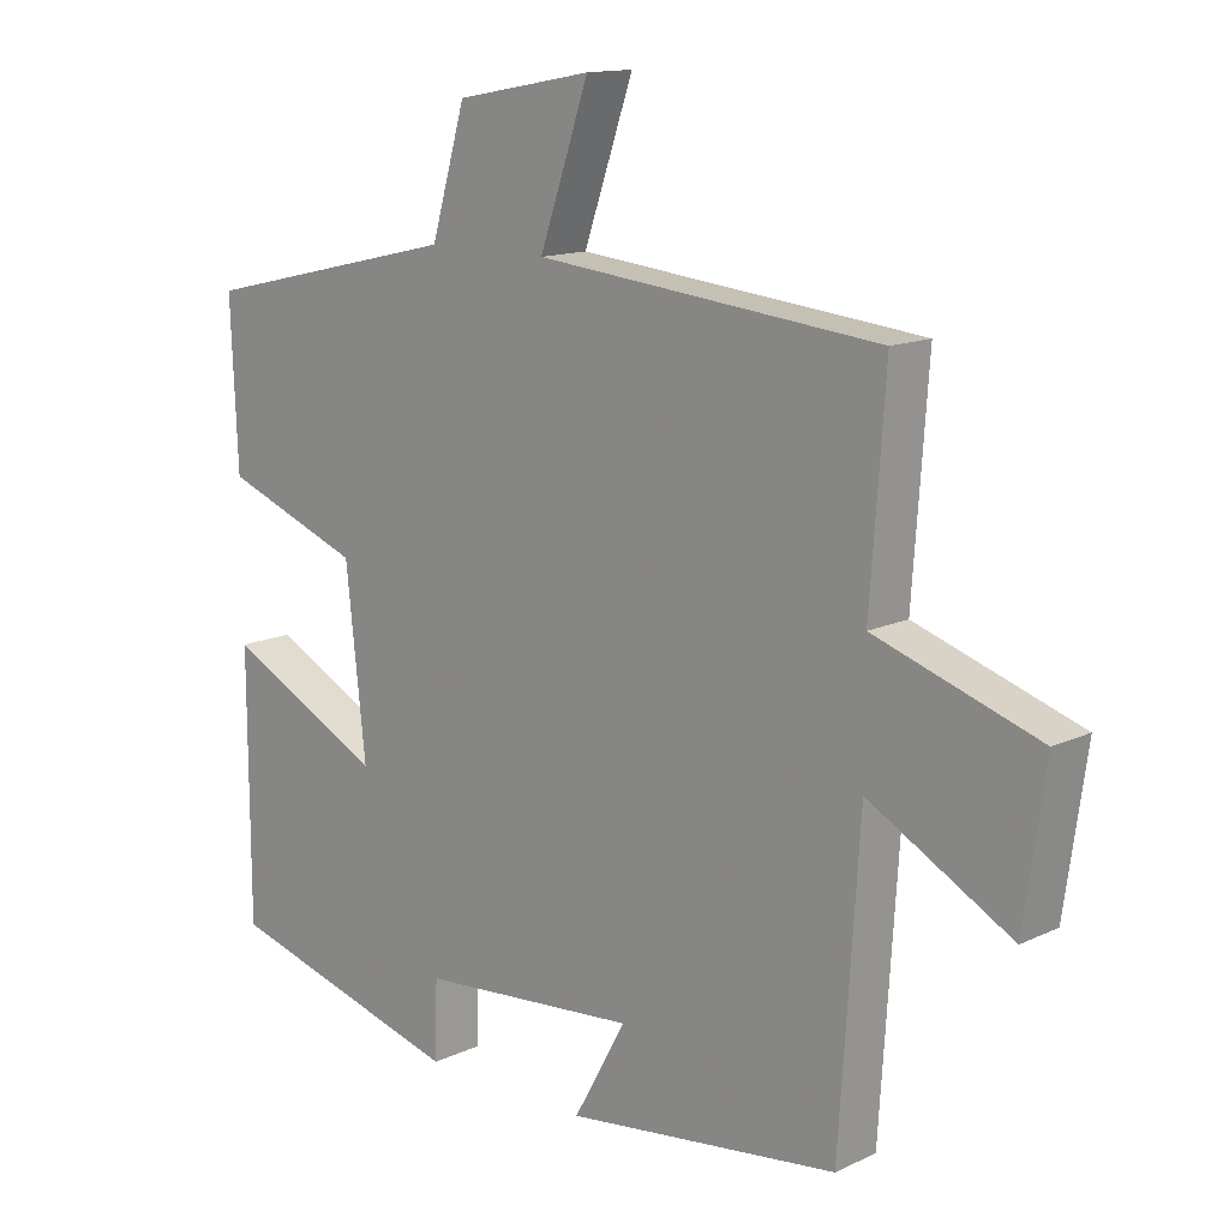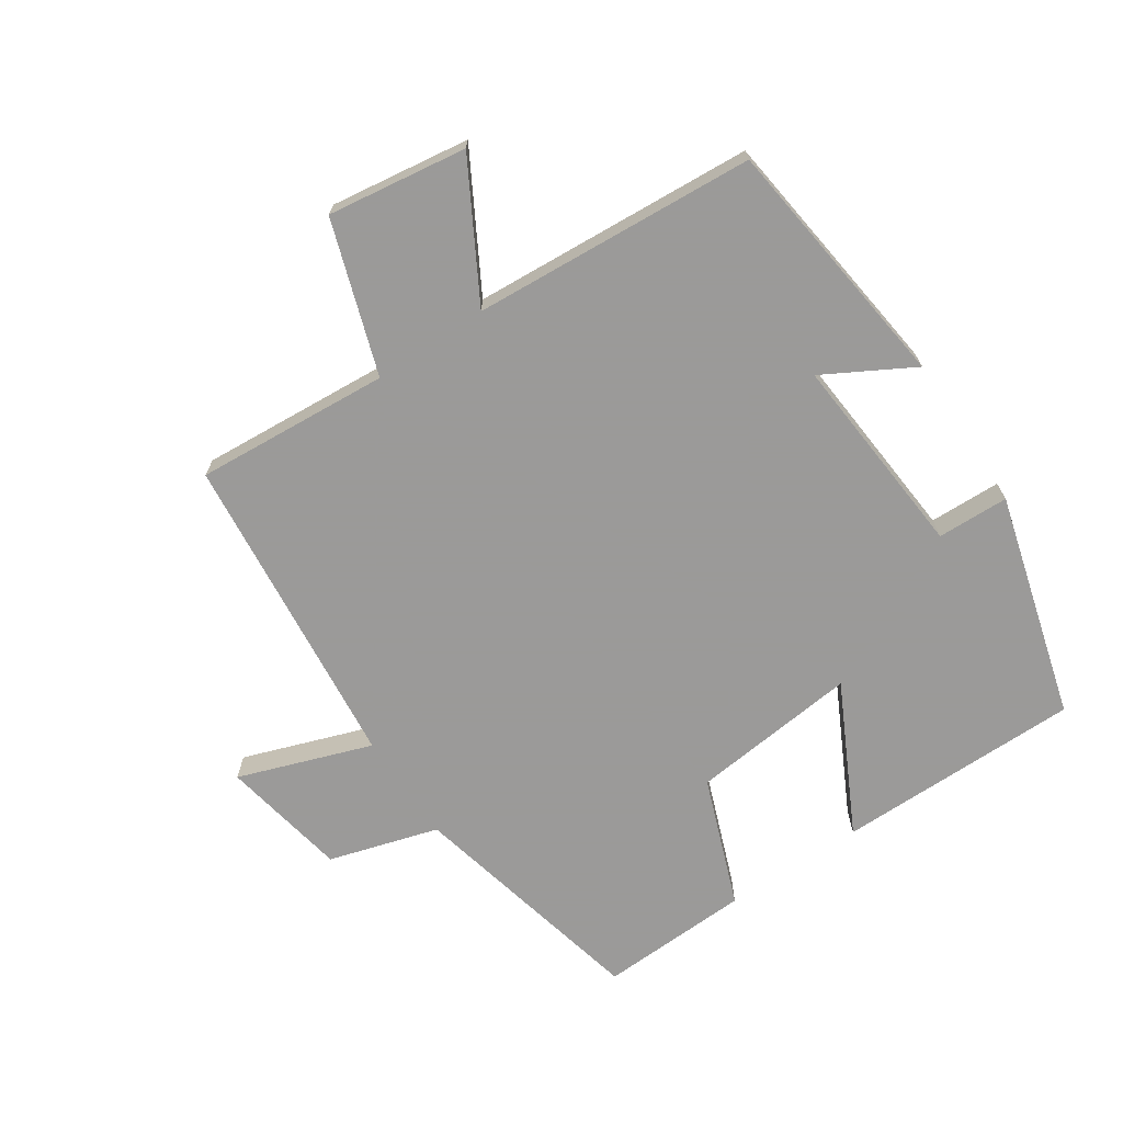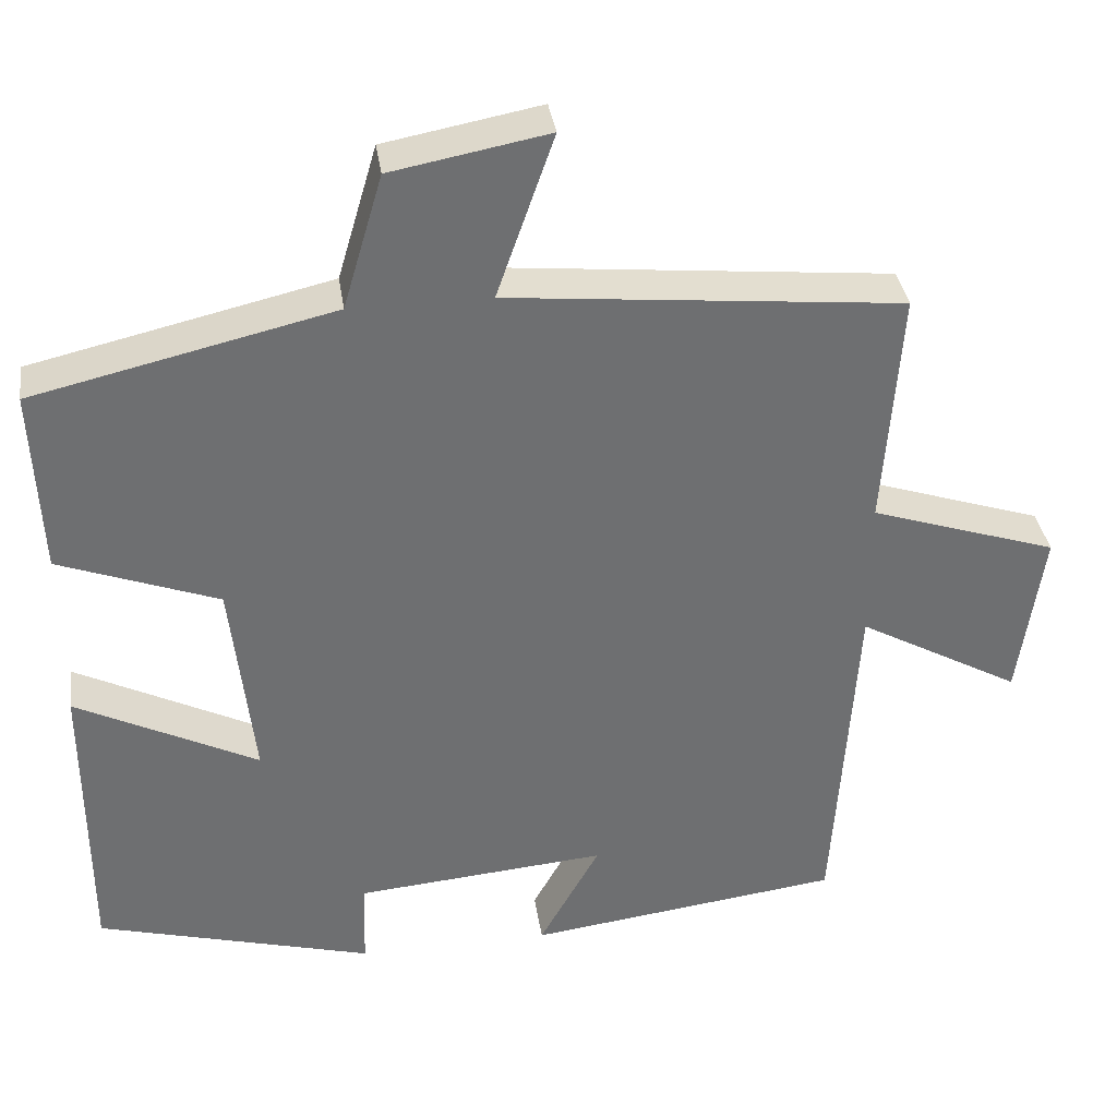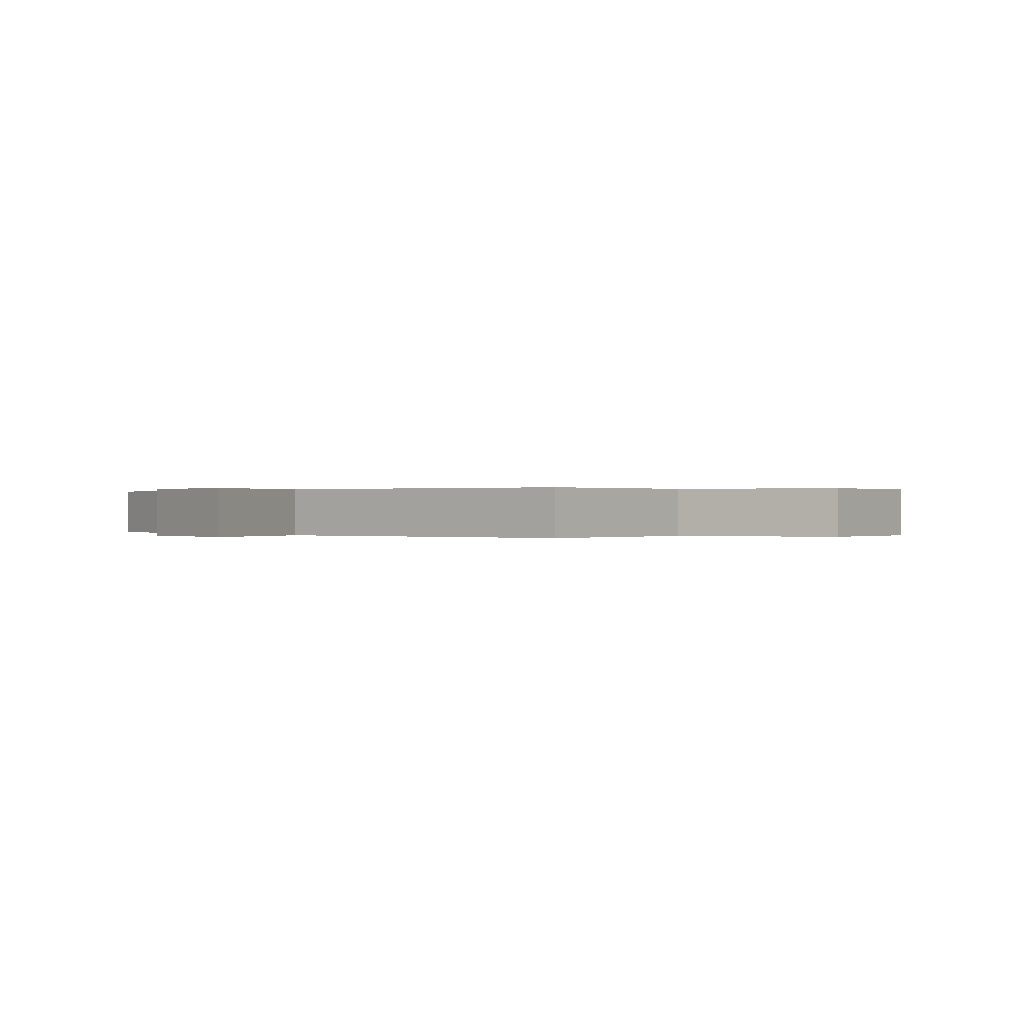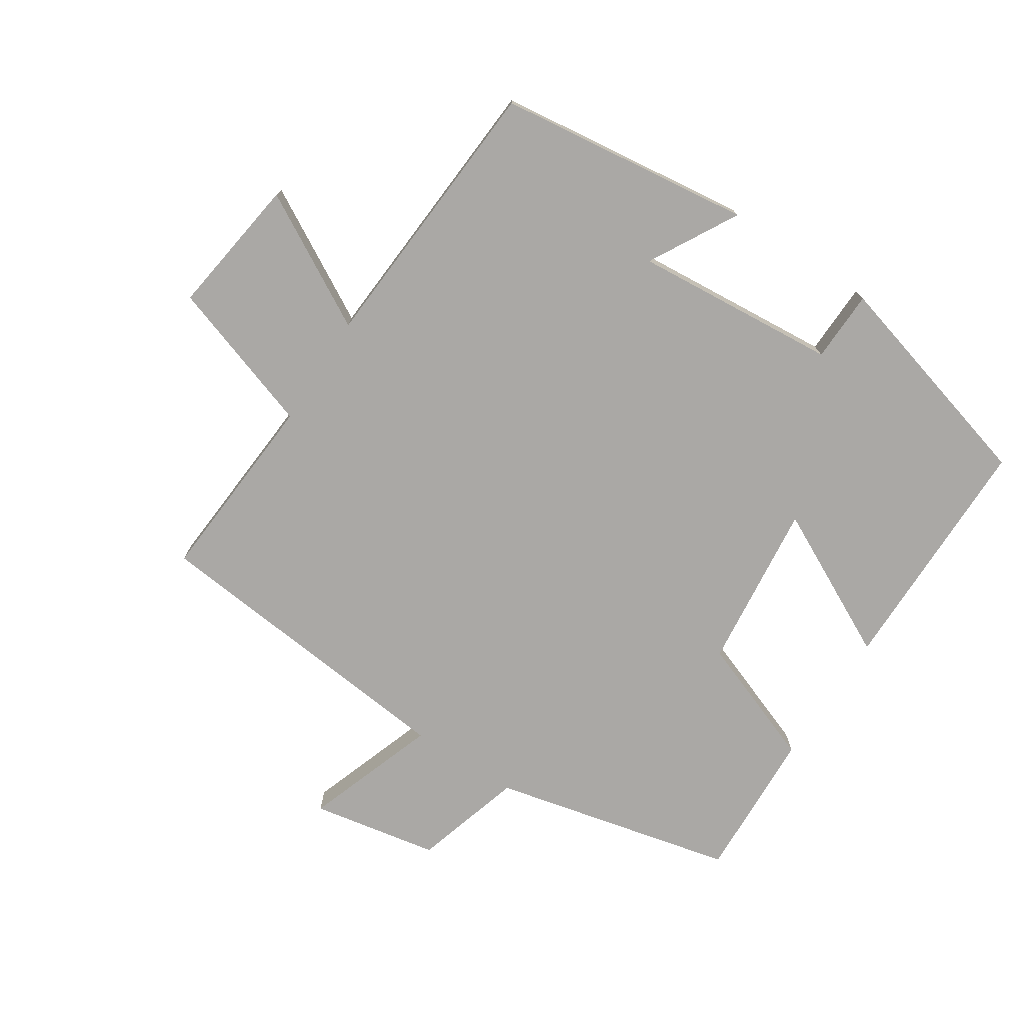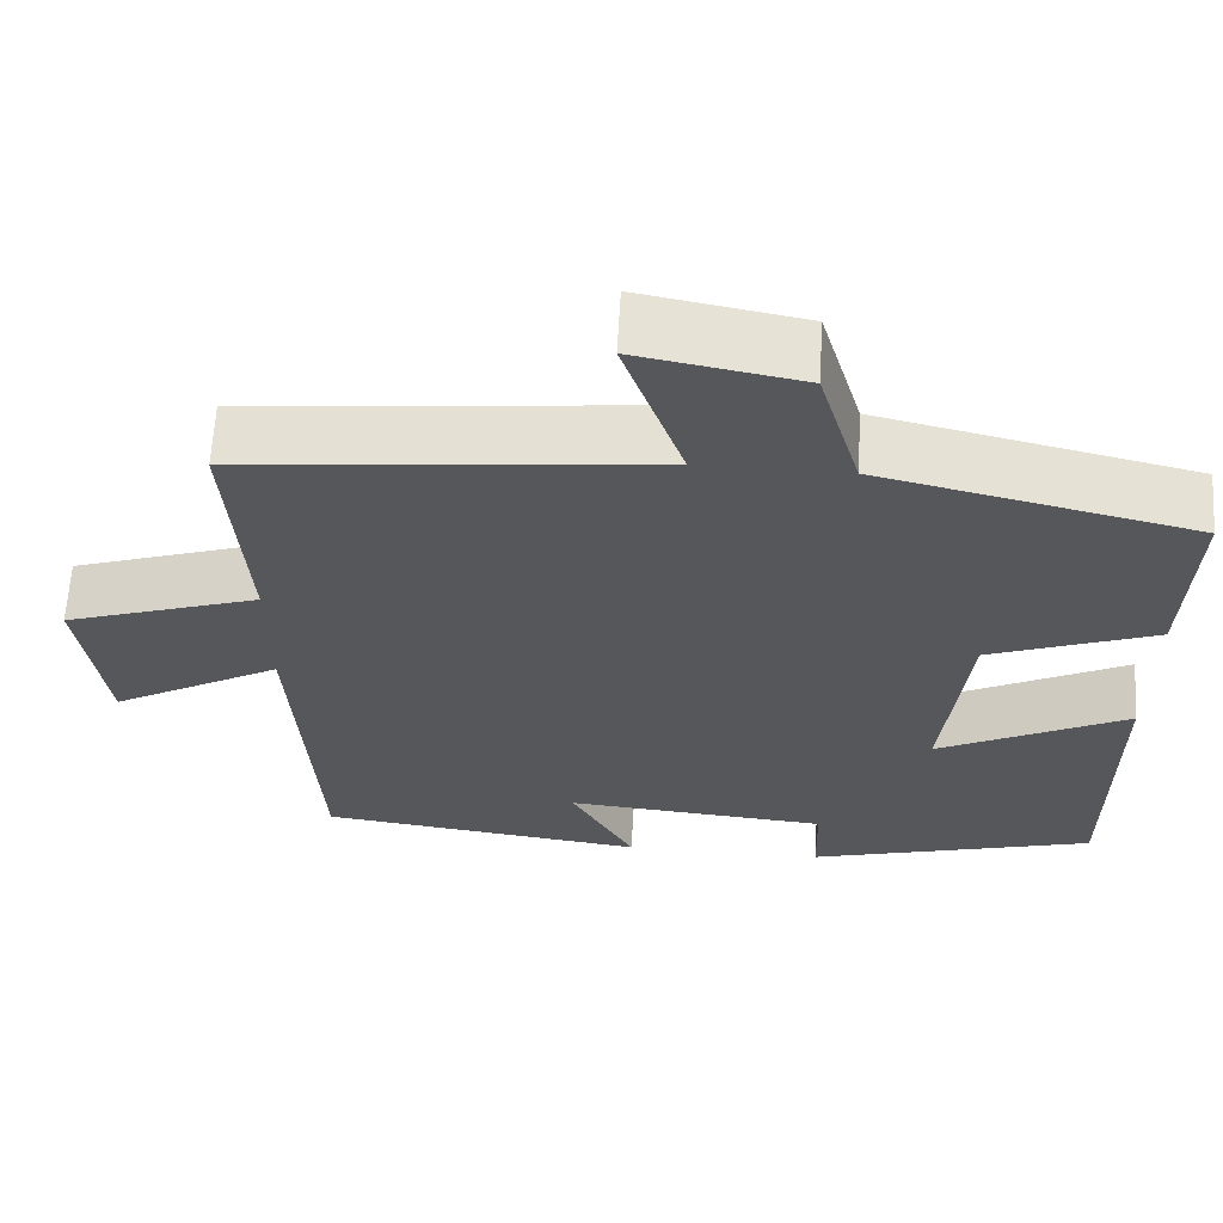
<metadata>
{"format":"obj","ext":"obj","renderer":"f3d","projection":"perspective","resolution":1024,"background":"white","views":[{"elev":13.6,"azim":43.5,"up":"+Z"},{"elev":-69.5,"azim":123.7,"up":"+Y"},{"elev":35.8,"azim":-8.4,"up":"+Z"},{"elev":0.1,"azim":43.2,"up":"+Y"},{"elev":-75.1,"azim":146.9,"up":"+Y"},{"elev":62.8,"azim":-176.7,"up":"+Z"}]}
</metadata>
<code>
v 0.521 0.07 0.451
v 0.5 0.07 0.155
v 0.732 0.07 0.078
v 0.702 0.07 -0.134
v 0.5 0.07 -0.021
v 0.472 0.07 -0.451
v 0.083 0.07 -0.5
v 0.158 0.07 -0.365
v -0.154 0.07 -0.391
v -0.157 0.07 -0.5
v -0.499 0.07 -0.406
v -0.5 0.07 -0.033
v -0.275 0.07 -0.147
v -0.303 0.07 0.109
v -0.5 0.07 0.183
v -0.51 0.07 0.414
v -0.139 0.07 0.5
v -0.09 0.07 0.667
v 0.104 0.07 0.703
v 0.033 0.07 0.5
v 0.521 0 0.451
v 0.5 0 0.155
v 0.732 0 0.078
v 0.702 0 -0.134
v 0.5 0 -0.021
v 0.472 0 -0.451
v 0.083 0 -0.5
v 0.158 0 -0.365
v -0.154 0 -0.391
v -0.157 0 -0.5
v -0.499 0 -0.406
v -0.5 0 -0.033
v -0.275 0 -0.147
v -0.303 0 0.109
v -0.5 0 0.183
v -0.51 0 0.414
v -0.139 0 0.5
v -0.09 0 0.667
v 0.104 0 0.703
v 0.033 0 0.5
f 17 18 19 20
f 17 20 1 2
f 14 15 16 17
f 13 14 17 2
f 10 11 12 13
f 9 10 13
f 8 9 13 2
f 5 6 7 8
f 5 8 2
f 2 3 4 5
f 40 39 38 37
f 22 21 40 37
f 37 36 35 34
f 22 37 34 33
f 33 32 31 30
f 33 30 29
f 22 33 29 28
f 28 27 26 25
f 22 28 25
f 25 24 23 22
f 1 21 22 2
f 2 22 23 3
f 3 23 24 4
f 4 24 25 5
f 5 25 26 6
f 6 26 27 7
f 7 27 28 8
f 8 28 29 9
f 9 29 30 10
f 10 30 31 11
f 11 31 32 12
f 12 32 33 13
f 13 33 34 14
f 14 34 35 15
f 15 35 36 16
f 16 36 37 17
f 17 37 38 18
f 18 38 39 19
f 19 39 40 20
f 20 40 21 1

</code>
